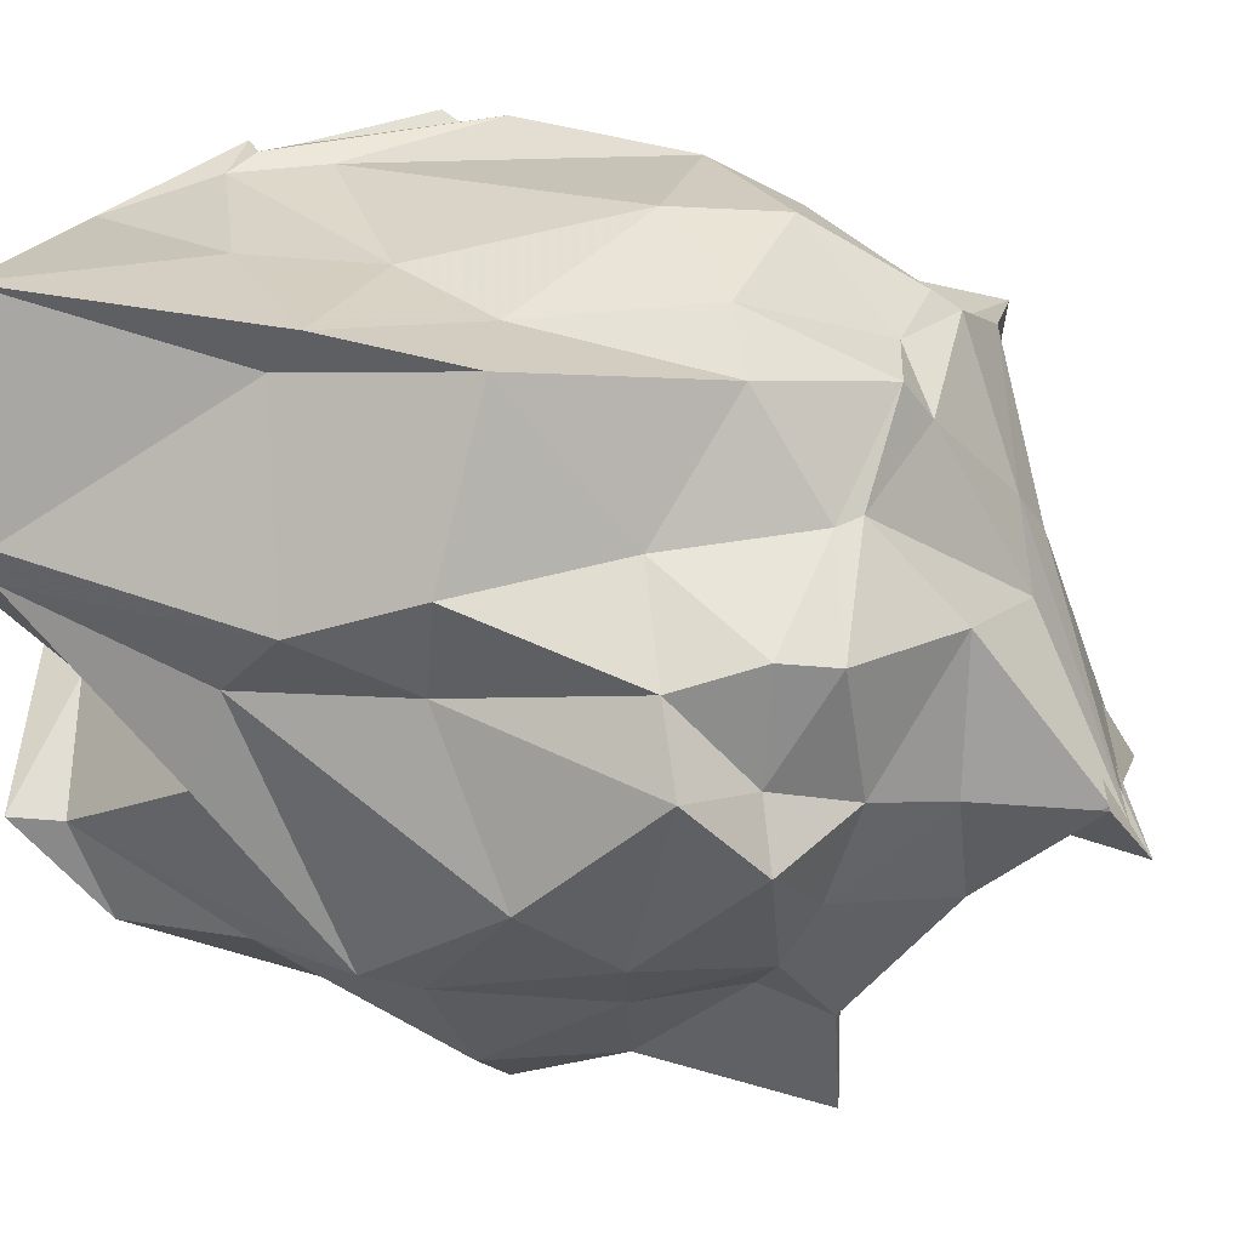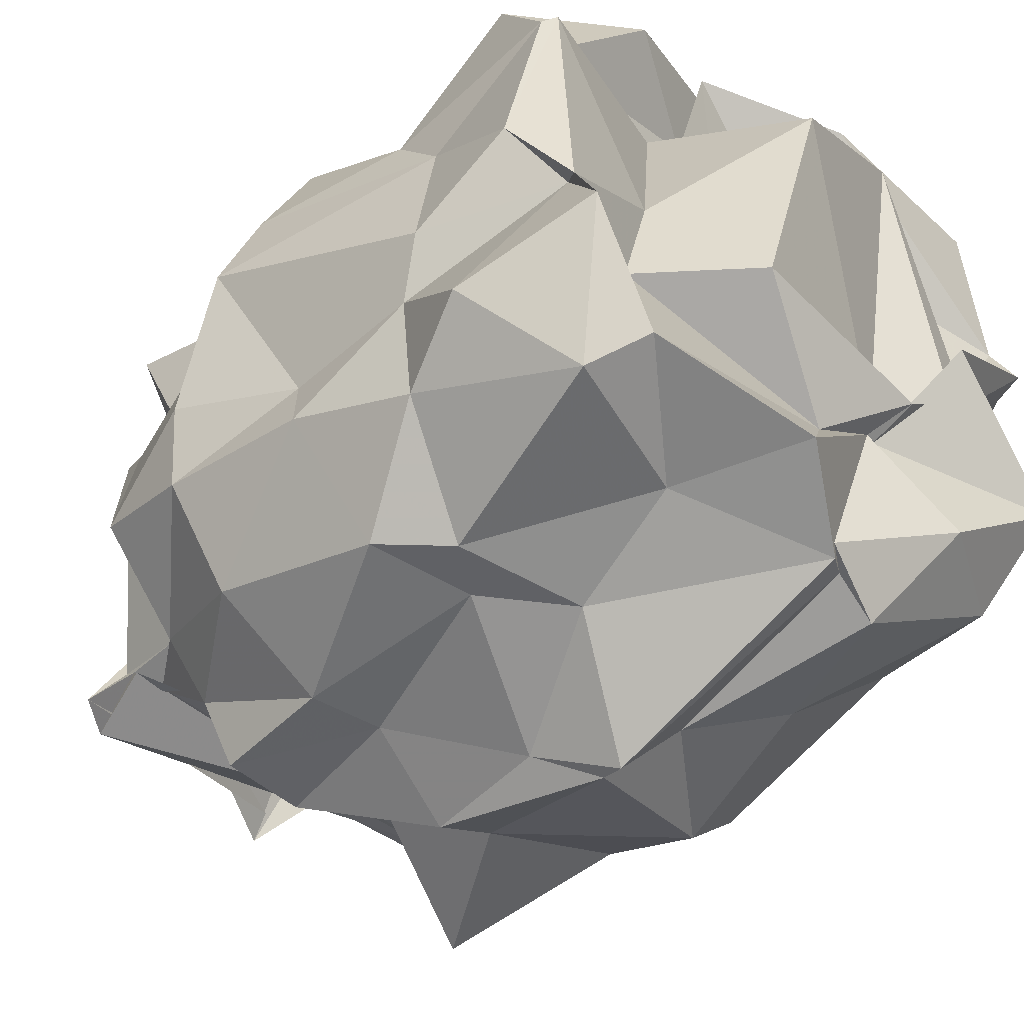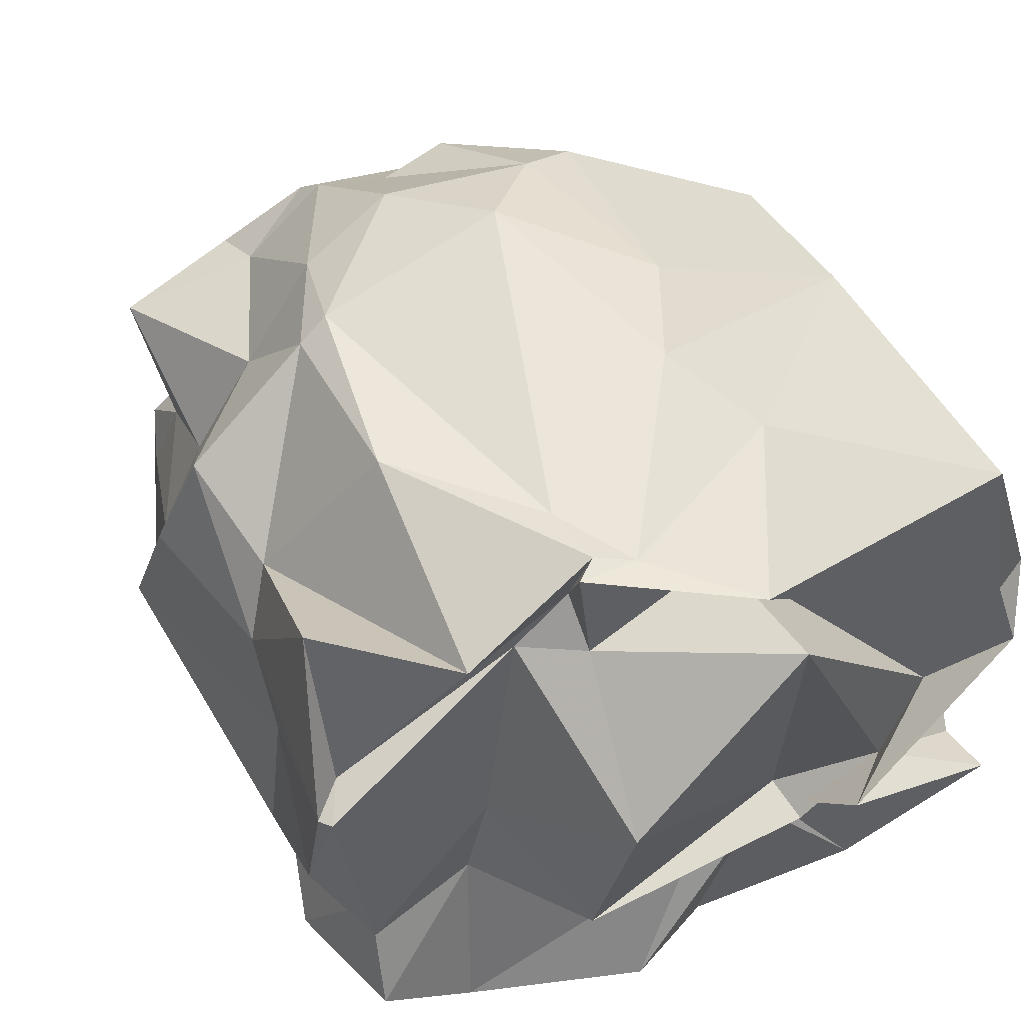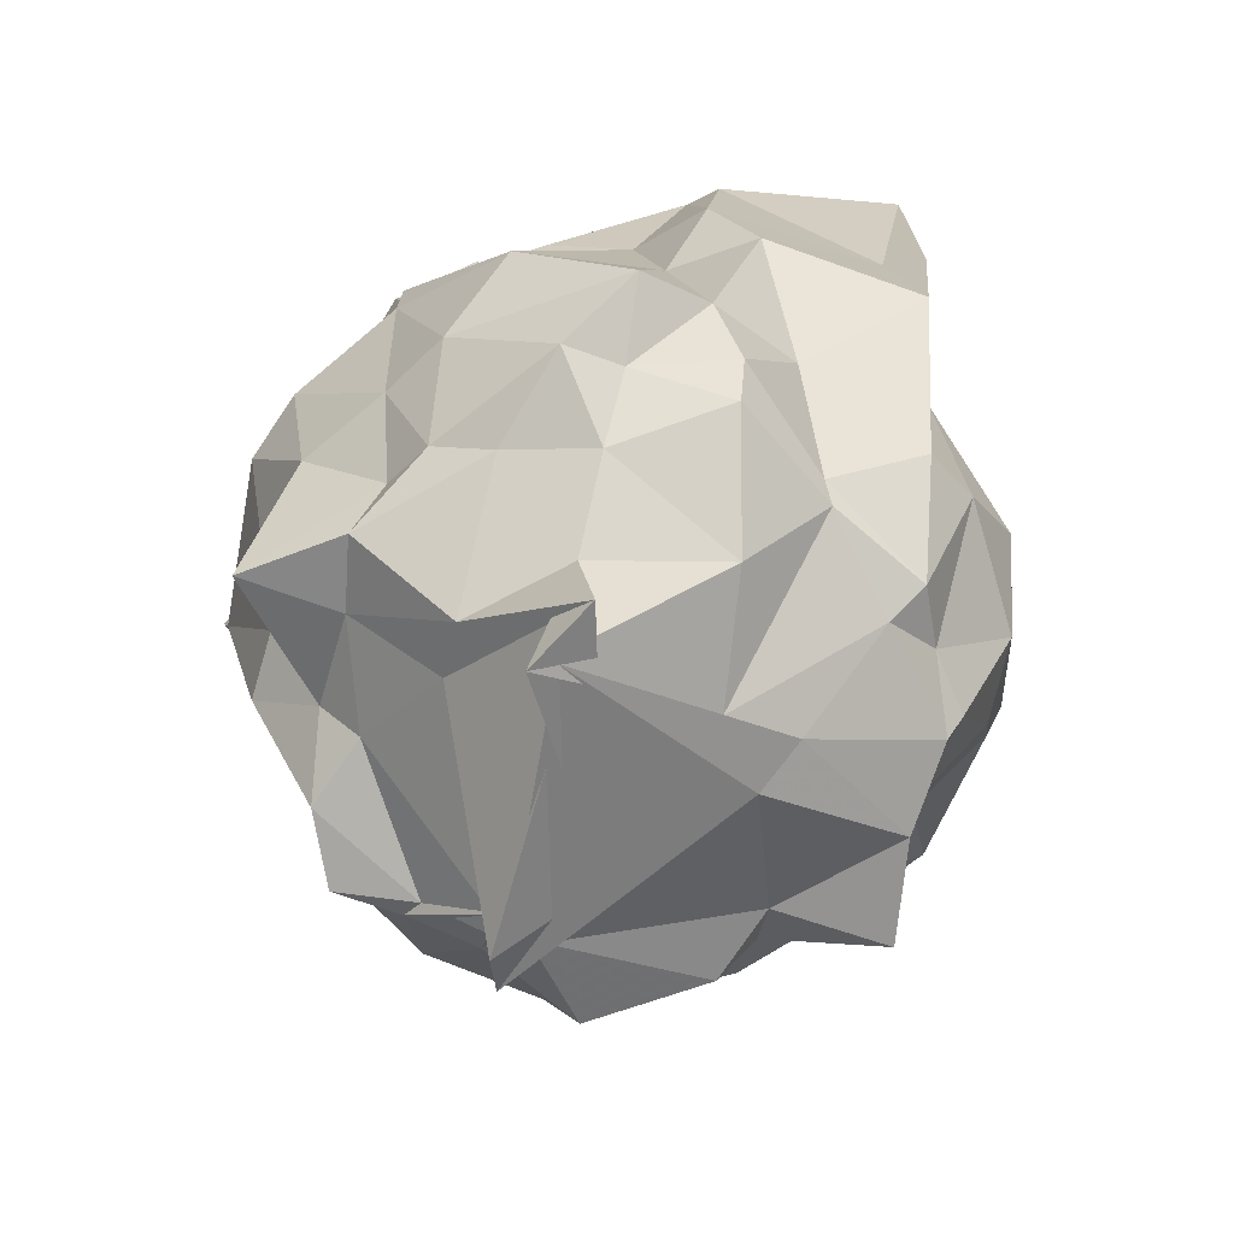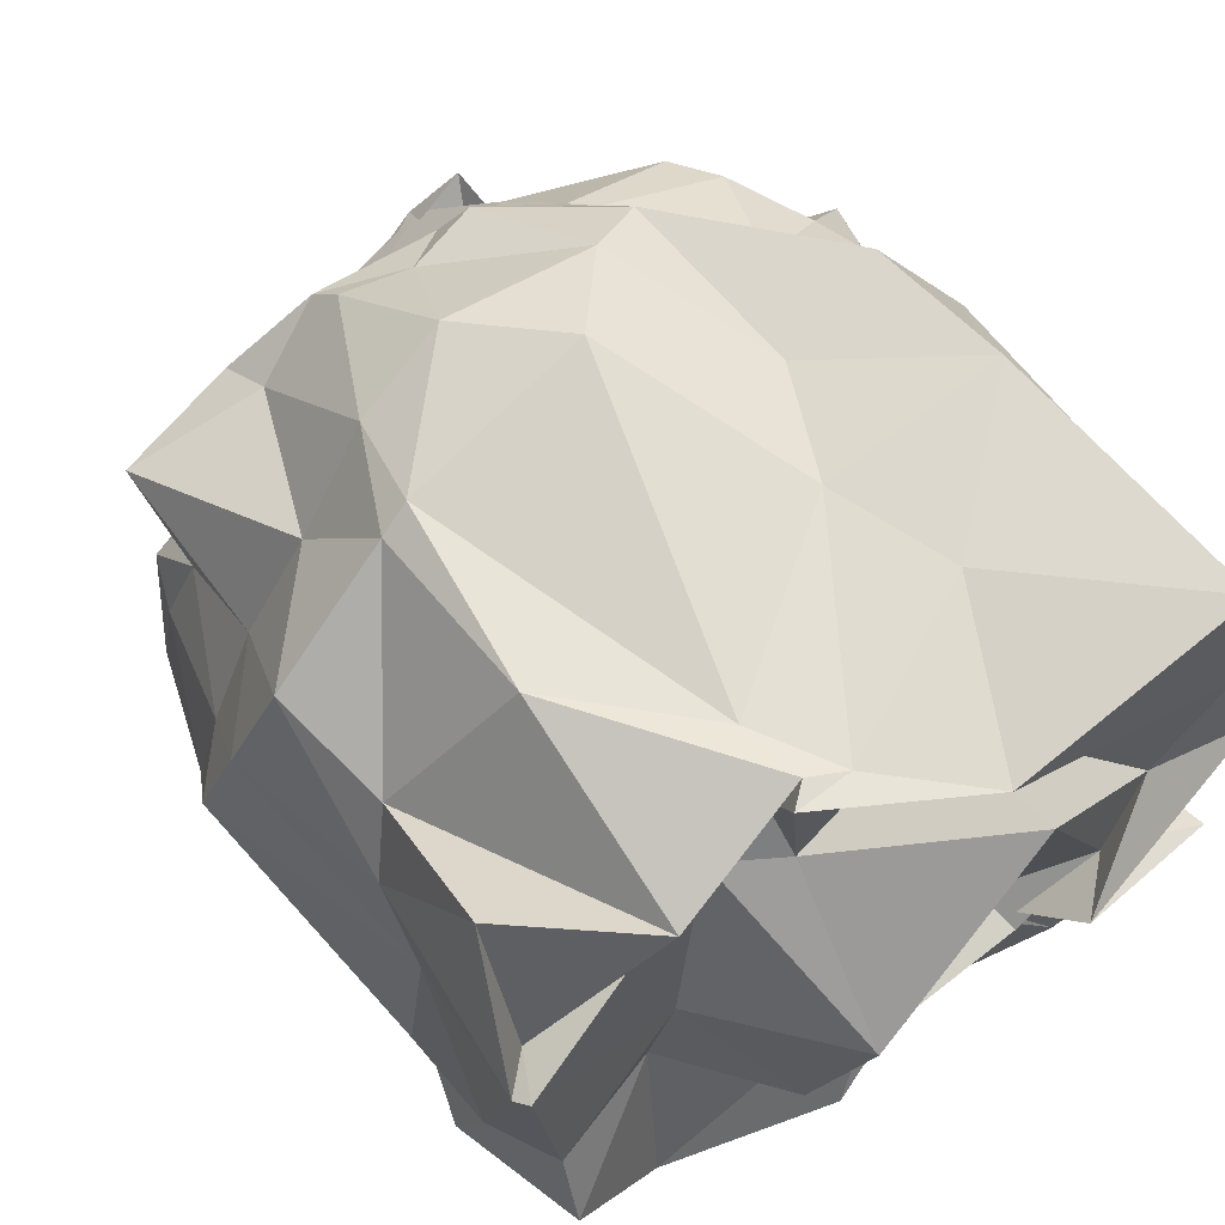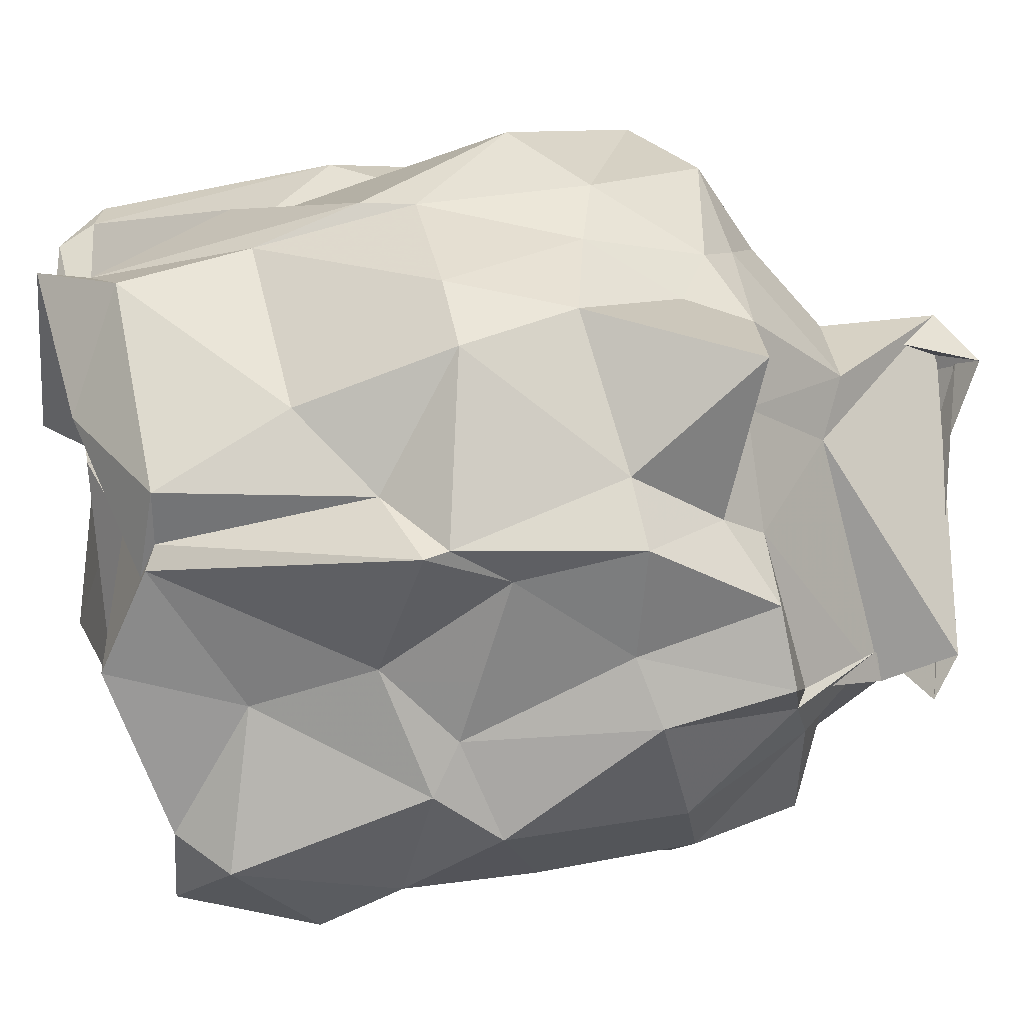
<metadata>
{"format":"obj","ext":"obj","renderer":"f3d","projection":"perspective","resolution":1024,"background":"white","views":[{"elev":35.0,"azim":108.7,"up":"+Y"},{"elev":-54.9,"azim":-47.7,"up":"+Y"},{"elev":49.6,"azim":-24.0,"up":"+Y"},{"elev":-73.7,"azim":104.1,"up":"+Z"},{"elev":61.3,"azim":-35.5,"up":"+Y"},{"elev":-75.1,"azim":97.2,"up":"+Y"}]}
</metadata>
<code>
v 0.3584 -0.4778 1.686
v -0.3447 -0.4206 -0.3726
v 1.002 -0.2636 1.331
v 0.9513 0.159 1.79
v 0.9776 0.2685 1.77
v 0.7791 0.8005 1.872
v 0.3635 0.73 1.442
v -0.08648 0.6689 1.662
v -0.1844 0.6844 1.621
v -0.5471 0.5133 1.701
v -0.8653 0.5044 1.431
v -0.9348 0.0403 1.641
v -0.9322 -0.3995 1.505
v -0.7626 -0.5452 1.572
v -0.8962 -0.9412 1.301
v -0.6262 -1.177 1.486
v -0.1856 -1.118 1.378
v 0.2308 -1.179 1.578
v 0.2914 -1.153 1.547
v 0.4403 -1.203 1.527
v 0.916 -0.7718 1.599
v 0.8992 -0.522 1.708
v 0.9363 -0.01918 1.266
v 1.03 0.2213 1.073
v 0.7257 0.6761 1.202
v 0.7297 0.7973 1.112
v 0.2576 0.7062 1.106
v -0.2121 0.6679 1.444
v -0.5405 0.6885 1.131
v -0.8216 0.2857 1.004
v -0.8939 0.08979 1.074
v -0.8897 -0.1245 1.214
v -0.9232 -0.5561 1.185
v -0.8444 -0.6878 1.074
v -0.7835 -1.028 1.053
v -0.4618 -1.225 0.9225
v -0.0997 -1.207 1.017
v 0.2355 -1.414 0.8473
v 0.3639 -1.231 0.9507
v 0.596 -1.117 1.15
v 0.9527 -0.7024 1.235
v 1.033 -0.6654 0.9366
v 0.9328 0.06985 0.7819
v 0.9623 0.3463 0.7494
v 0.6964 0.7554 0.7173
v 0.3877 0.6922 0.8034
v 0.0234 0.8252 0.5671
v -0.4778 0.6976 0.6209
v -0.5563 0.6421 0.638
v -0.8935 0.389 0.701
v -0.9947 0.06878 0.6261
v -1.056 -0.2134 0.5457
v -0.8337 -0.668 0.6801
v -0.8531 -0.8546 0.6953
v -0.608 -1.209 0.754
v -0.3213 -1.211 0.8345
v 0.118 -1.302 0.6381
v 0.2439 -1.391 0.7814
v 0.714 -1.173 0.7005
v 0.8565 -1.013 0.7284
v 1.011 -0.6804 0.7867
v 1.126 -0.3125 0.5291
v 0.9047 0.18 0.2701
v 0.6723 0.3601 0.3847
v 0.3801 0.6427 0.2524
v 0.2164 0.7306 0.3395
v -0.1836 0.7486 0.3135
v -0.4314 0.6338 0.3641
v -0.6315 0.3865 0.4074
v -0.7911 0.09251 0.3849
v -0.9218 -0.173 0.3995
v -0.9603 -0.5428 0.322
v -0.8712 -0.7346 0.2462
v -0.6657 -1.023 0.261
v -0.3538 -1.212 0.3019
v -0.1542 -1.195 0.3515
v 0.1513 -1.284 0.2867
v 0.323 -1.183 0.3093
v 0.7367 -0.9881 0.3893
v 0.869 -0.7176 0.3557
v 0.9813 -0.5252 0.3166
v 1.049 0.01783 0.1863
v 0.784 0.2267 0.0649
v 0.4364 0.3529 0.0357
v 0.1151 0.5436 -0.02191
v -0.07625 0.5324 0.03511
v -0.2666 0.5618 0.01533
v -0.4799 0.3644 0.00924
v -0.8267 0.2454 -0.05402
v -0.7615 -0.106 0.05803
v -0.8285 -0.3267 0.01076
v -0.8393 -0.6158 -0.05038
v -0.5492 -0.8093 -0.08902
v -0.4187 -0.9882 -0.06311
v -0.3093 -1.161 -0.05562
v -0.07846 -1.147 -0.03895
v 0.1506 -1.072 0.08241
v 0.5845 -1.164 -0.0734
v 0.6808 -0.7439 0.1116
v 0.7663 -0.6057 0.0342
v 0.9454 -0.2126 0.006484
v 0.8375 -0.07057 0.06493
v 0.5973 -0.3328 1.798
v 0.9034 0.121 1.896
v 0.874 0.2748 1.836
v 0.1591 0.6434 1.881
v -0.2432 0.6773 1.672
v -0.2059 0.4579 1.535
v -0.8539 0.08394 1.566
v -0.9095 0.05456 1.68
v -0.7998 -0.6073 1.624
v -0.8107 -0.8216 1.703
v -0.5322 -1.072 1.635
v -0.04961 -1.112 1.749
v 0.2068 -1.155 1.597
v 0.5869 -0.8659 1.756
v 0.9304 -0.5212 1.851
v 0.4602 -0.3068 1.949
v 0.719 -0.07136 1.794
v 0.1833 0.4632 1.584
v -0.193 0.3407 1.637
v -0.3502 0.3136 1.53
v -0.4478 -0.2751 1.574
v -0.4852 -0.6003 1.522
v 0.1374 -0.7643 1.649
v 0.3314 -0.6034 1.678
v 0.3675 -0.5962 1.669
v 0.5968 -0.3072 1.819
v 0.2515 0.4503 1.939
v -0.2275 0.01562 2.008
v -0.2473 -0.6078 1.82
v 0.3859 -0.5169 1.804
v 0.71 0.1944 -0.07322
v 0.3756 0.3564 -0.01343
v 0.06088 0.4275 -0.08282
v -0.2953 0.5051 -0.05336
v -0.5191 0.3528 -0.09192
v -0.6415 -0.05129 -0.04703
v -0.7896 -0.2313 -0.09102
v -0.4798 -0.6859 -0.1686
v -0.3841 -0.6965 -0.3107
v -0.3854 -0.9286 -0.0933
v 0.07396 -0.9733 -0.02424
v 0.4031 -0.9209 -0.01793
v 0.6171 -0.8496 -0.06394
v 0.7328 -0.4313 -0.05085
v 0.6874 -0.1647 -0.1235
v 0.3549 0.1037 -0.2596
v 0.0003125 -0.03082 -0.3236
v -0.1345 0.1443 -0.2473
v -0.2339 0.00541 -0.293
v -0.4498 -0.6072 -0.4008
v -0.451 -0.6303 -0.3674
v -0.4735 -0.6878 -0.3219
v 0.235 -0.6938 -0.2265
v 0.3885 -0.6144 -0.2988
v 0.4649 -0.2858 -0.2847
v 0.343 -0.4364 -0.7043
v 0.3273 -0.3673 -0.645
v -0.5263 -0.7458 -0.4563
v -0.4097 -0.7301 -0.535
v 0.4473 -0.2434 -0.6134
f 3 23 4
f 4 23 24
f 4 24 5
f 5 24 25
f 5 25 6
f 6 25 26
f 6 26 7
f 7 26 27
f 7 27 8
f 8 27 28
f 8 28 9
f 9 28 29
f 9 29 10
f 10 29 30
f 10 30 11
f 11 30 31
f 11 31 12
f 12 31 32
f 12 32 13
f 13 32 33
f 13 33 14
f 14 33 34
f 14 34 15
f 15 34 35
f 15 35 16
f 16 35 36
f 16 36 17
f 17 36 37
f 17 37 18
f 18 37 38
f 18 38 19
f 19 38 39
f 19 39 20
f 20 39 40
f 20 40 21
f 21 40 41
f 21 41 22
f 22 41 42
f 22 42 3
f 3 42 23
f 23 43 24
f 24 43 44
f 24 44 25
f 25 44 45
f 25 45 26
f 26 45 46
f 26 46 27
f 27 46 47
f 27 47 28
f 28 47 48
f 28 48 29
f 29 48 49
f 29 49 30
f 30 49 50
f 30 50 31
f 31 50 51
f 31 51 32
f 32 51 52
f 32 52 33
f 33 52 53
f 33 53 34
f 34 53 54
f 34 54 35
f 35 54 55
f 35 55 36
f 36 55 56
f 36 56 37
f 37 56 57
f 37 57 38
f 38 57 58
f 38 58 39
f 39 58 59
f 39 59 40
f 40 59 60
f 40 60 41
f 41 60 61
f 41 61 42
f 42 61 62
f 42 62 23
f 23 62 43
f 43 63 44
f 44 63 64
f 44 64 45
f 45 64 65
f 45 65 46
f 46 65 66
f 46 66 47
f 47 66 67
f 47 67 48
f 48 67 68
f 48 68 49
f 49 68 69
f 49 69 50
f 50 69 70
f 50 70 51
f 51 70 71
f 51 71 52
f 52 71 72
f 52 72 53
f 53 72 73
f 53 73 54
f 54 73 74
f 54 74 55
f 55 74 75
f 55 75 56
f 56 75 76
f 56 76 57
f 57 76 77
f 57 77 58
f 58 77 78
f 58 78 59
f 59 78 79
f 59 79 60
f 60 79 80
f 60 80 61
f 61 80 81
f 61 81 62
f 62 81 82
f 62 82 43
f 43 82 63
f 63 83 64
f 64 83 84
f 64 84 65
f 65 84 85
f 65 85 66
f 66 85 86
f 66 86 67
f 67 86 87
f 67 87 68
f 68 87 88
f 68 88 69
f 69 88 89
f 69 89 70
f 70 89 90
f 70 90 71
f 71 90 91
f 71 91 72
f 72 91 92
f 72 92 73
f 73 92 93
f 73 93 74
f 74 93 94
f 74 94 75
f 75 94 95
f 75 95 76
f 76 95 96
f 76 96 77
f 77 96 97
f 77 97 78
f 78 97 98
f 78 98 79
f 79 98 99
f 79 99 80
f 80 99 100
f 80 100 81
f 81 100 101
f 81 101 82
f 82 101 102
f 82 102 63
f 63 102 83
f 103 104 118
f 104 119 118
f 104 105 119
f 105 120 119
f 105 106 120
f 106 107 120
f 107 121 120
f 107 108 121
f 108 122 121
f 108 109 122
f 109 110 122
f 110 123 122
f 110 111 123
f 111 124 123
f 111 112 124
f 112 113 124
f 113 125 124
f 113 114 125
f 114 126 125
f 114 115 126
f 115 116 126
f 116 127 126
f 116 117 127
f 117 118 127
f 117 103 118
f 118 119 128
f 119 129 128
f 119 120 129
f 120 121 129
f 121 130 129
f 121 122 130
f 122 123 130
f 123 131 130
f 123 124 131
f 124 125 131
f 125 132 131
f 125 126 132
f 126 127 132
f 127 128 132
f 127 118 128
f 133 148 134
f 134 148 149
f 134 149 135
f 135 149 150
f 135 150 136
f 136 150 137
f 137 150 151
f 137 151 138
f 138 151 152
f 138 152 139
f 139 152 140
f 140 152 153
f 140 153 141
f 141 153 154
f 141 154 142
f 142 154 143
f 143 154 155
f 143 155 144
f 144 155 156
f 144 156 145
f 145 156 146
f 146 156 157
f 146 157 147
f 147 157 148
f 147 148 133
f 148 158 149
f 149 158 159
f 149 159 150
f 150 159 151
f 151 159 160
f 151 160 152
f 152 160 153
f 153 160 161
f 153 161 154
f 154 161 155
f 155 161 162
f 155 162 156
f 156 162 157
f 157 162 158
f 157 158 148
f 3 4 103
f 103 4 104
f 4 5 104
f 104 5 105
f 5 6 105
f 105 6 106
f 6 7 106
f 7 8 106
f 106 8 107
f 8 9 107
f 107 9 108
f 9 10 108
f 108 10 109
f 10 11 109
f 11 12 109
f 109 12 110
f 12 13 110
f 110 13 111
f 13 14 111
f 111 14 112
f 14 15 112
f 15 16 112
f 112 16 113
f 16 17 113
f 113 17 114
f 17 18 114
f 114 18 115
f 18 19 115
f 19 20 115
f 115 20 116
f 20 21 116
f 116 21 117
f 21 22 117
f 117 22 103
f 22 3 103
f 83 133 84
f 84 133 134
f 84 134 85
f 85 134 135
f 85 135 86
f 86 135 136
f 86 136 87
f 87 136 88
f 88 136 137
f 88 137 89
f 89 137 138
f 89 138 90
f 90 138 139
f 90 139 91
f 91 139 92
f 92 139 140
f 92 140 93
f 93 140 141
f 93 141 94
f 94 141 142
f 94 142 95
f 95 142 96
f 96 142 143
f 96 143 97
f 97 143 144
f 97 144 98
f 98 144 145
f 98 145 99
f 99 145 100
f 100 145 146
f 100 146 101
f 101 146 147
f 101 147 102
f 102 147 133
f 102 133 83
f 128 129 1
f 129 130 1
f 130 131 1
f 131 132 1
f 132 128 1
f 159 158 2
f 160 159 2
f 161 160 2
f 162 161 2
f 158 162 2

</code>
